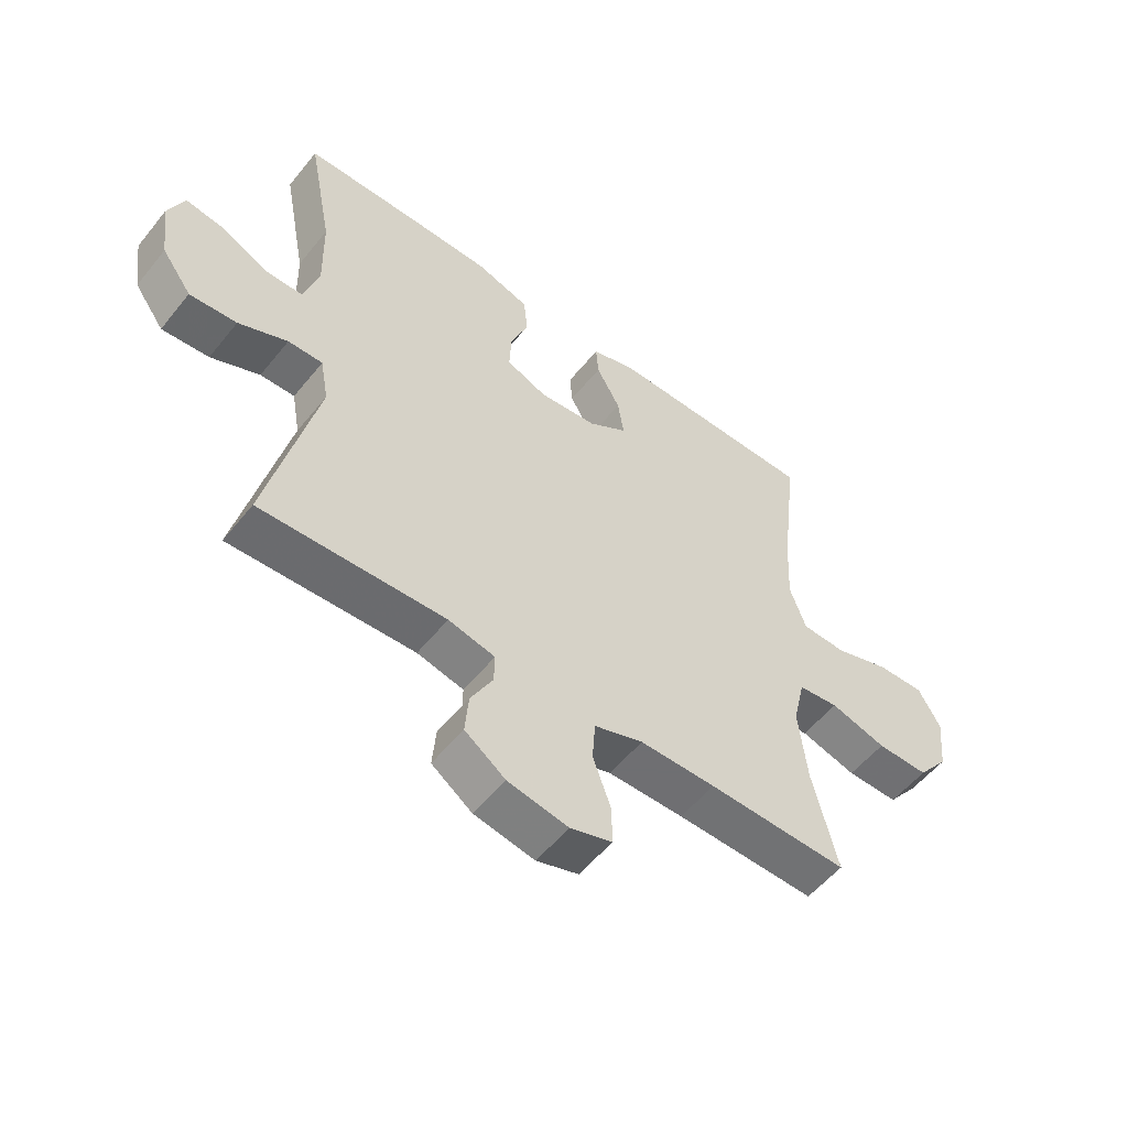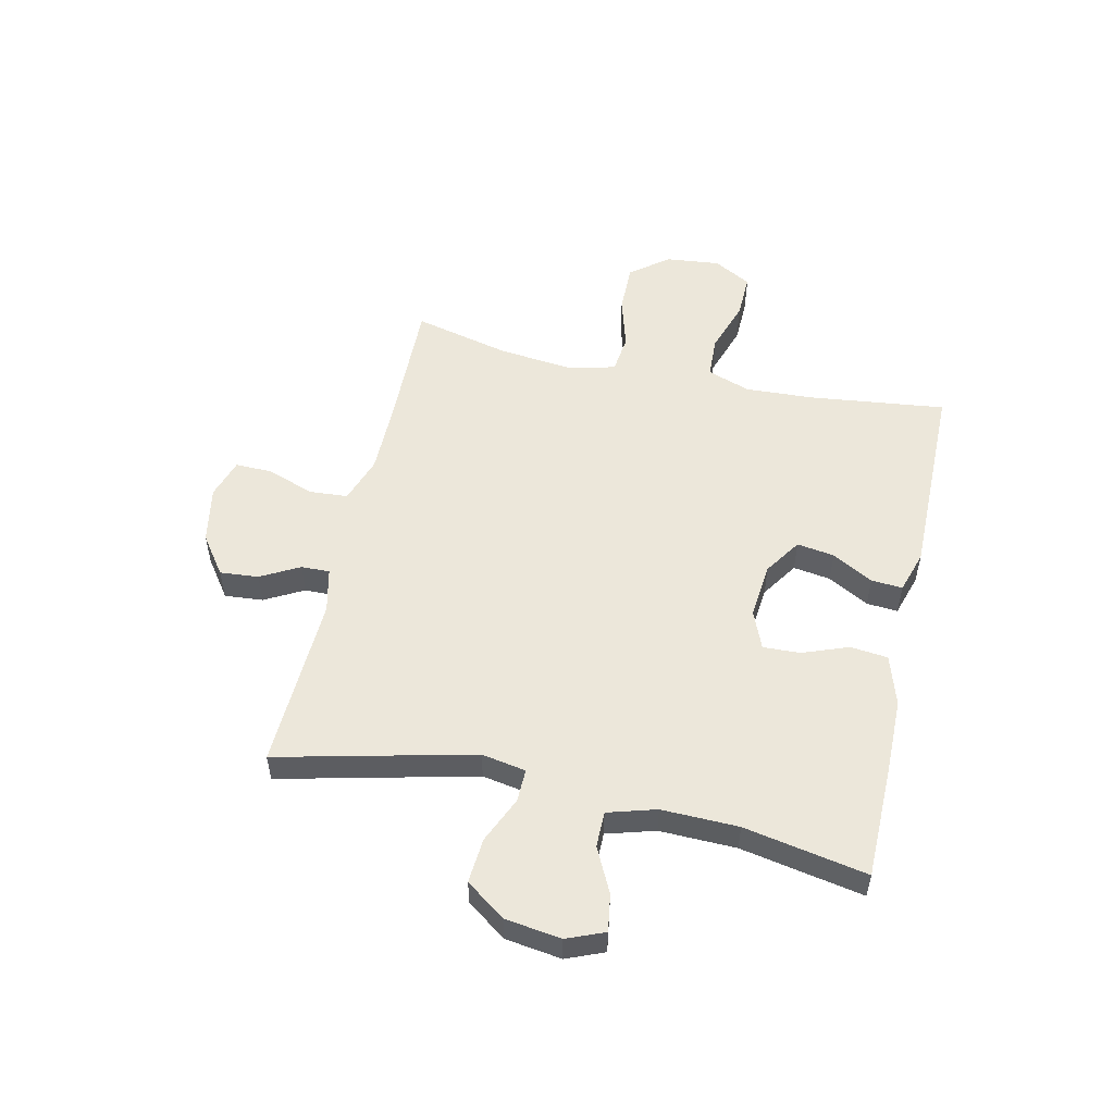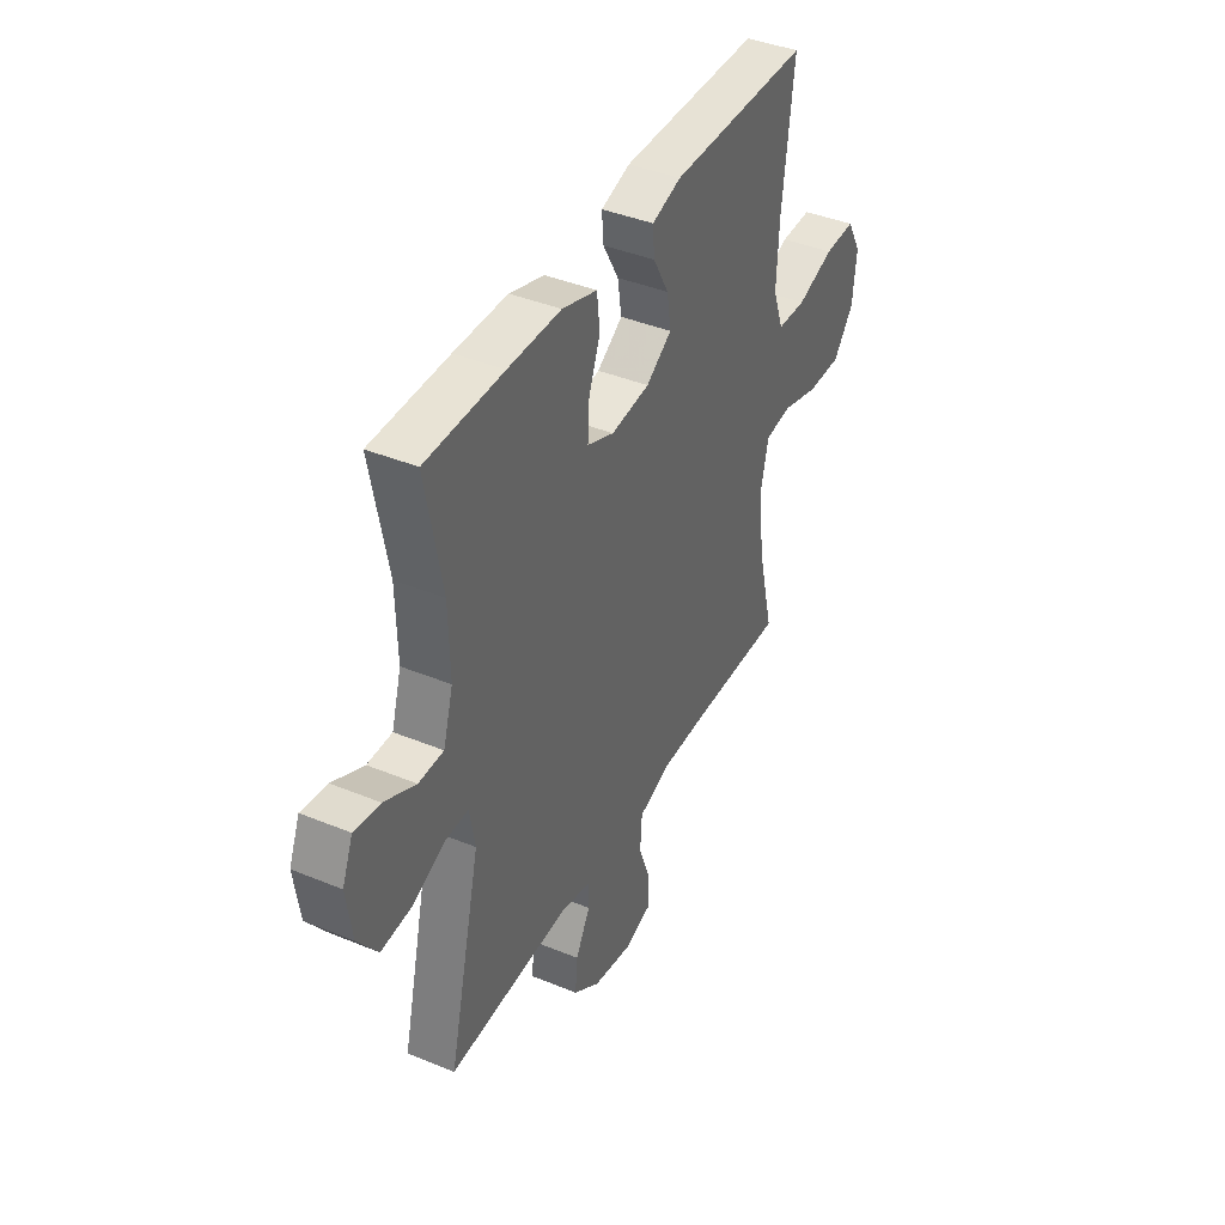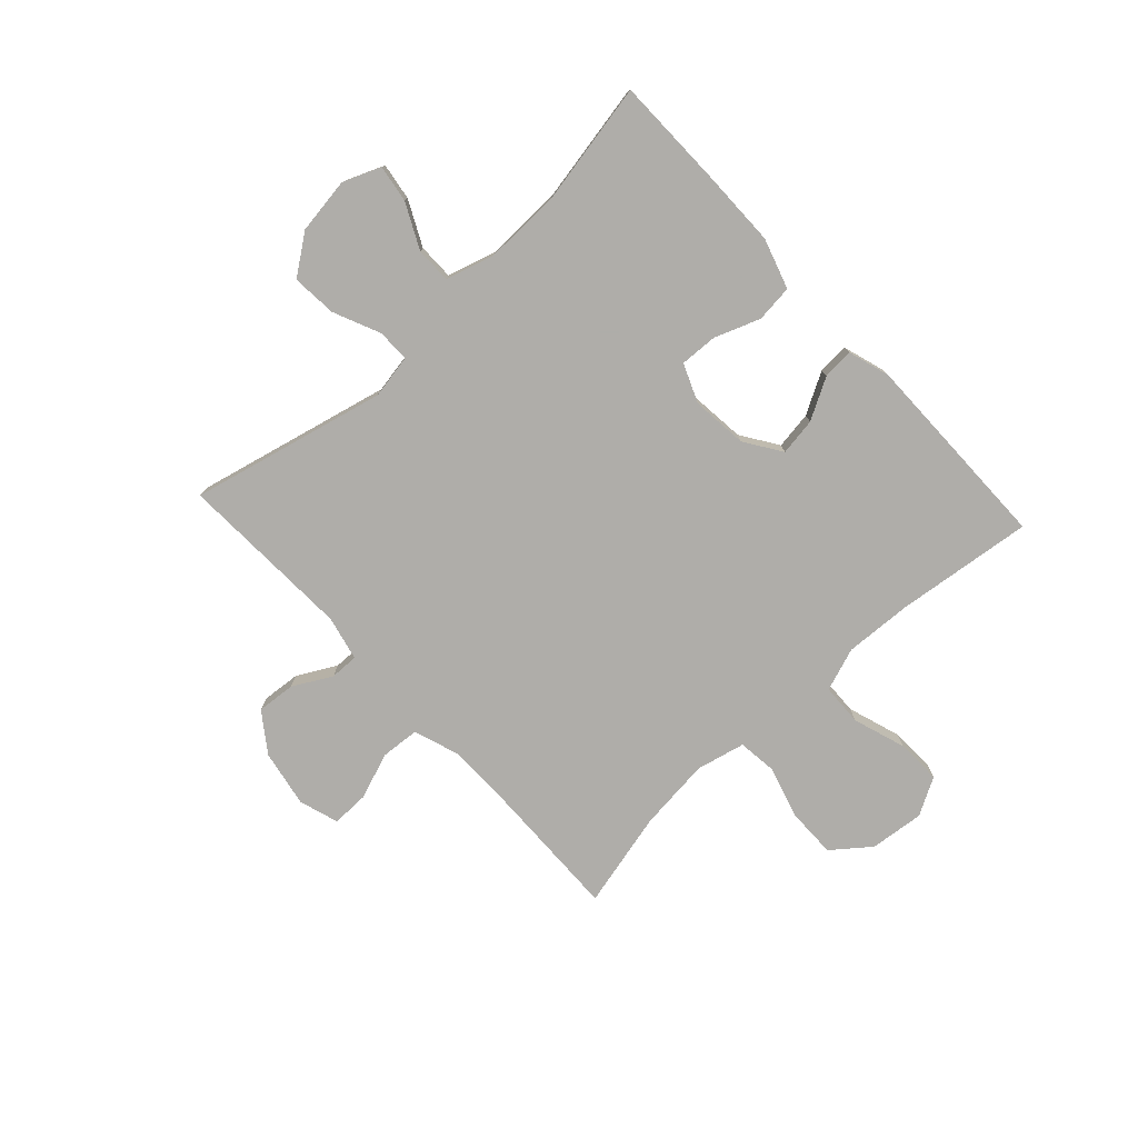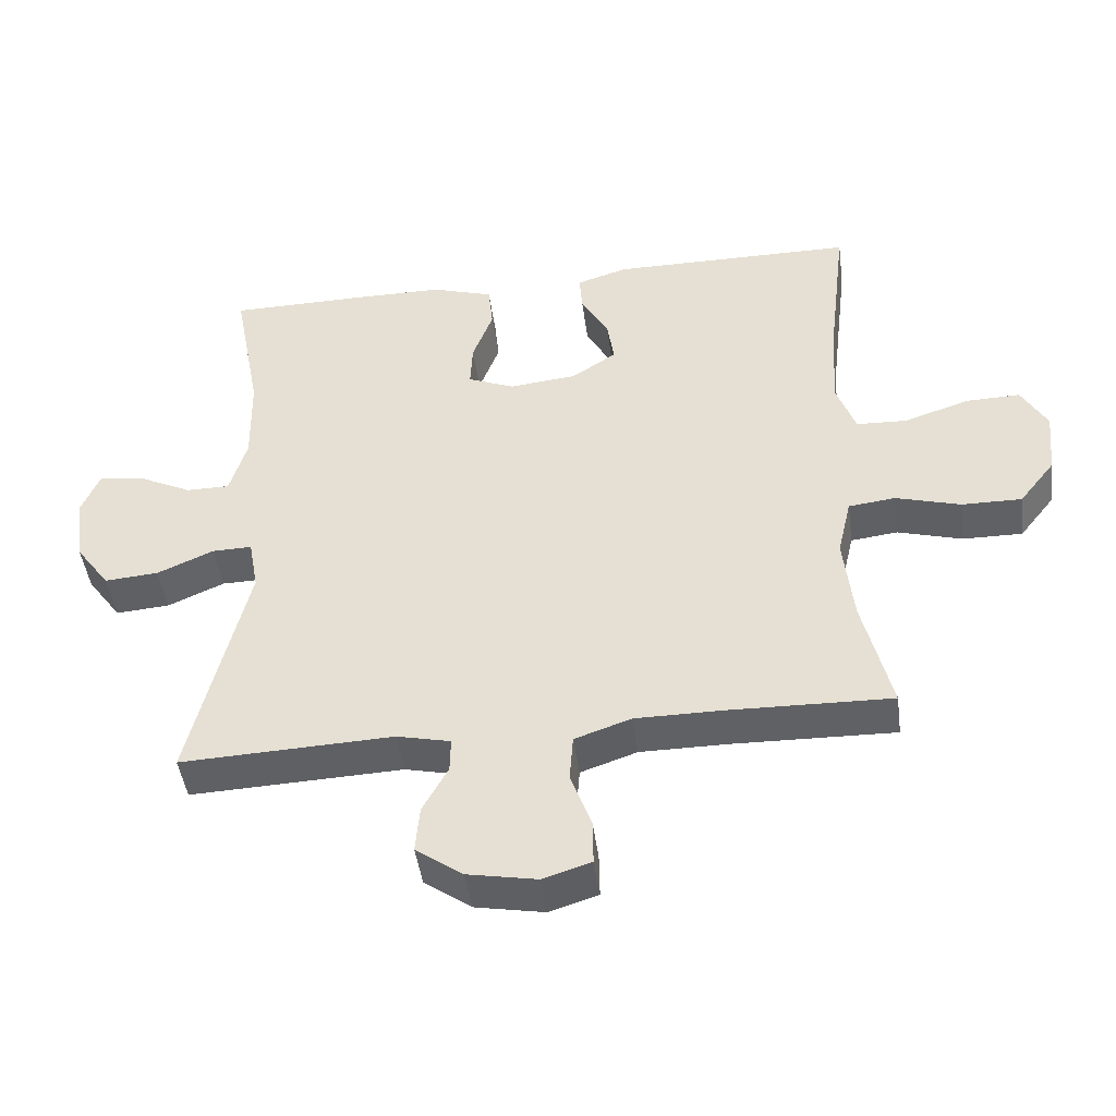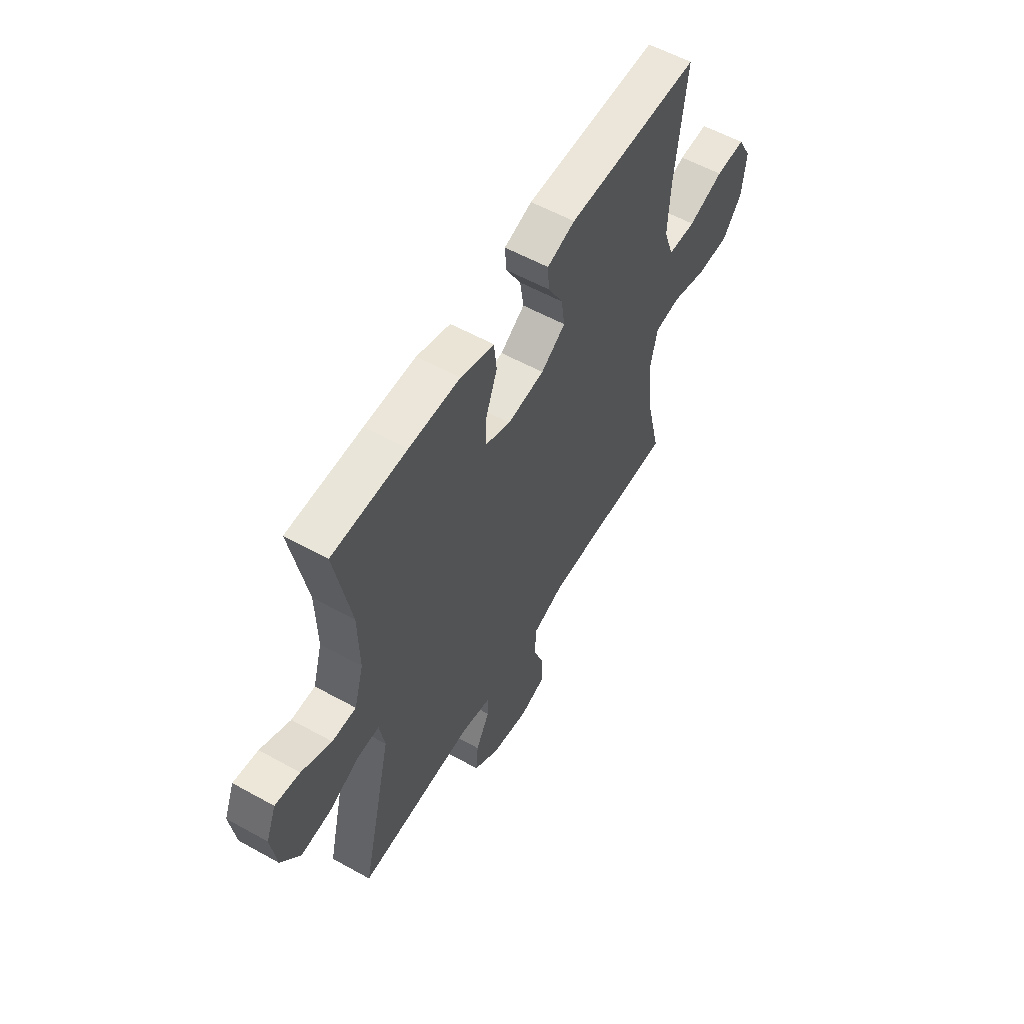
<metadata>
{"format":"obj","ext":"obj","renderer":"f3d","projection":"perspective","resolution":1024,"background":"white","views":[{"elev":-54.7,"azim":-38.1,"up":"+Z"},{"elev":53.3,"azim":-77.4,"up":"+Y"},{"elev":40.8,"azim":-63.3,"up":"+Z"},{"elev":-77.2,"azim":-47.2,"up":"+Y"},{"elev":-45.7,"azim":7.6,"up":"+Z"},{"elev":57.2,"azim":-60.0,"up":"+Z"}]}
</metadata>
<code>
v -0.5 0.07 0.5
v -0.304 0.07 0.502
v -0.169 0.07 0.501
v -0.08 0.07 0.473
v -0.073 0.07 0.407
v -0.103 0.07 0.327
v -0.106 0.07 0.261
v -0.038 0.07 0.233
v 0.06 0.07 0.243
v 0.125 0.07 0.286
v 0.115 0.07 0.352
v 0.075 0.07 0.424
v 0.071 0.07 0.479
v 0.145 0.07 0.502
v 0.5 0.07 0.5
v 0.471 0.07 0.258
v 0.465 0.07 0.139
v 0.492 0.07 0.063
v 0.566 0.07 0.06
v 0.66 0.07 0.091
v 0.739 0.07 0.093
v 0.776 0.07 0.027
v 0.766 0.07 -0.069
v 0.714 0.07 -0.135
v 0.627 0.07 -0.134
v 0.533 0.07 -0.107
v 0.465 0.07 -0.115
v 0.445 0.07 -0.201
v 0.459 0.07 -0.33
v 0.5 0.07 -0.5
v 0.265 0.07 -0.494
v 0.138 0.07 -0.494
v 0.056 0.07 -0.522
v 0.051 0.07 -0.59
v 0.081 0.07 -0.673
v 0.082 0.07 -0.738
v 0.012 0.07 -0.76
v -0.089 0.07 -0.741
v -0.157 0.07 -0.692
v -0.151 0.07 -0.624
v -0.114 0.07 -0.556
v -0.113 0.07 -0.506
v -0.191 0.07 -0.488
v -0.5 0.07 -0.5
v -0.418 0.07 -0.156
v -0.432 0.07 -0.078
v -0.49 0.07 -0.079
v -0.572 0.07 -0.115
v -0.651 0.07 -0.121
v -0.701 0.07 -0.052
v -0.715 0.07 0.047
v -0.688 0.07 0.113
v -0.623 0.07 0.103
v -0.544 0.07 0.064
v -0.481 0.07 0.064
v -0.456 0.07 0.149
v -0.459 0.07 0.284
v -0.5 0 0.5
v -0.304 0 0.502
v -0.169 0 0.501
v -0.08 0 0.473
v -0.073 0 0.407
v -0.103 0 0.327
v -0.106 0 0.261
v -0.038 0 0.233
v 0.06 0 0.243
v 0.125 0 0.286
v 0.115 0 0.352
v 0.075 0 0.424
v 0.071 0 0.479
v 0.145 0 0.502
v 0.5 0 0.5
v 0.471 0 0.258
v 0.465 0 0.139
v 0.492 0 0.063
v 0.566 0 0.06
v 0.66 0 0.091
v 0.739 0 0.093
v 0.776 0 0.027
v 0.766 0 -0.069
v 0.714 0 -0.135
v 0.627 0 -0.134
v 0.533 0 -0.107
v 0.465 0 -0.115
v 0.445 0 -0.201
v 0.459 0 -0.33
v 0.5 0 -0.5
v 0.265 0 -0.494
v 0.138 0 -0.494
v 0.056 0 -0.522
v 0.051 0 -0.59
v 0.081 0 -0.673
v 0.082 0 -0.738
v 0.012 0 -0.76
v -0.089 0 -0.741
v -0.157 0 -0.692
v -0.151 0 -0.624
v -0.114 0 -0.556
v -0.113 0 -0.506
v -0.191 0 -0.488
v -0.5 0 -0.5
v -0.418 0 -0.156
v -0.432 0 -0.078
v -0.49 0 -0.079
v -0.572 0 -0.115
v -0.651 0 -0.121
v -0.701 0 -0.052
v -0.715 0 0.047
v -0.688 0 0.113
v -0.623 0 0.103
v -0.544 0 0.064
v -0.481 0 0.064
v -0.456 0 0.149
v -0.459 0 0.284
f 51 52 53 54
f 51 54 55
f 50 51 55
f 47 48 49 50
f 46 47 50 55
f 43 44 45
f 42 43 45 46
f 38 39 40 41
f 38 41 42
f 37 38 42
f 34 35 36 37
f 33 34 37 42
f 32 33 42 46
f 29 30 31
f 28 29 31 32
f 27 28 32 46
f 23 24 25 26
f 19 20 21 22
f 18 19 22 23
f 13 14 15 16
f 11 12 13 16
f 10 11 16 17
f 9 10 17 18
f 3 4 5 6
f 3 6 7
f 57 1 2 3
f 56 57 3 7
f 8 9 18 23
f 8 23 26 27
f 27 46 55 56
f 7 8 27 56
f 111 110 109 108
f 112 111 108
f 112 108 107
f 107 106 105 104
f 112 107 104 103
f 102 101 100
f 103 102 100 99
f 98 97 96 95
f 99 98 95
f 99 95 94
f 94 93 92 91
f 99 94 91 90
f 103 99 90 89
f 88 87 86
f 89 88 86 85
f 103 89 85 84
f 83 82 81 80
f 79 78 77 76
f 80 79 76 75
f 73 72 71 70
f 73 70 69 68
f 74 73 68 67
f 75 74 67 66
f 63 62 61 60
f 64 63 60
f 60 59 58 114
f 64 60 114 113
f 80 75 66 65
f 84 83 80 65
f 113 112 103 84
f 113 84 65 64
f 1 58 59 2
f 2 59 60 3
f 3 60 61 4
f 4 61 62 5
f 5 62 63 6
f 6 63 64 7
f 7 64 65 8
f 8 65 66 9
f 9 66 67 10
f 10 67 68 11
f 11 68 69 12
f 12 69 70 13
f 13 70 71 14
f 14 71 72 15
f 15 72 73 16
f 16 73 74 17
f 17 74 75 18
f 18 75 76 19
f 19 76 77 20
f 20 77 78 21
f 21 78 79 22
f 22 79 80 23
f 23 80 81 24
f 24 81 82 25
f 25 82 83 26
f 26 83 84 27
f 27 84 85 28
f 28 85 86 29
f 29 86 87 30
f 30 87 88 31
f 31 88 89 32
f 32 89 90 33
f 33 90 91 34
f 34 91 92 35
f 35 92 93 36
f 36 93 94 37
f 37 94 95 38
f 38 95 96 39
f 39 96 97 40
f 40 97 98 41
f 41 98 99 42
f 42 99 100 43
f 43 100 101 44
f 44 101 102 45
f 45 102 103 46
f 46 103 104 47
f 47 104 105 48
f 48 105 106 49
f 49 106 107 50
f 50 107 108 51
f 51 108 109 52
f 52 109 110 53
f 53 110 111 54
f 54 111 112 55
f 55 112 113 56
f 56 113 114 57
f 57 114 58 1

</code>
